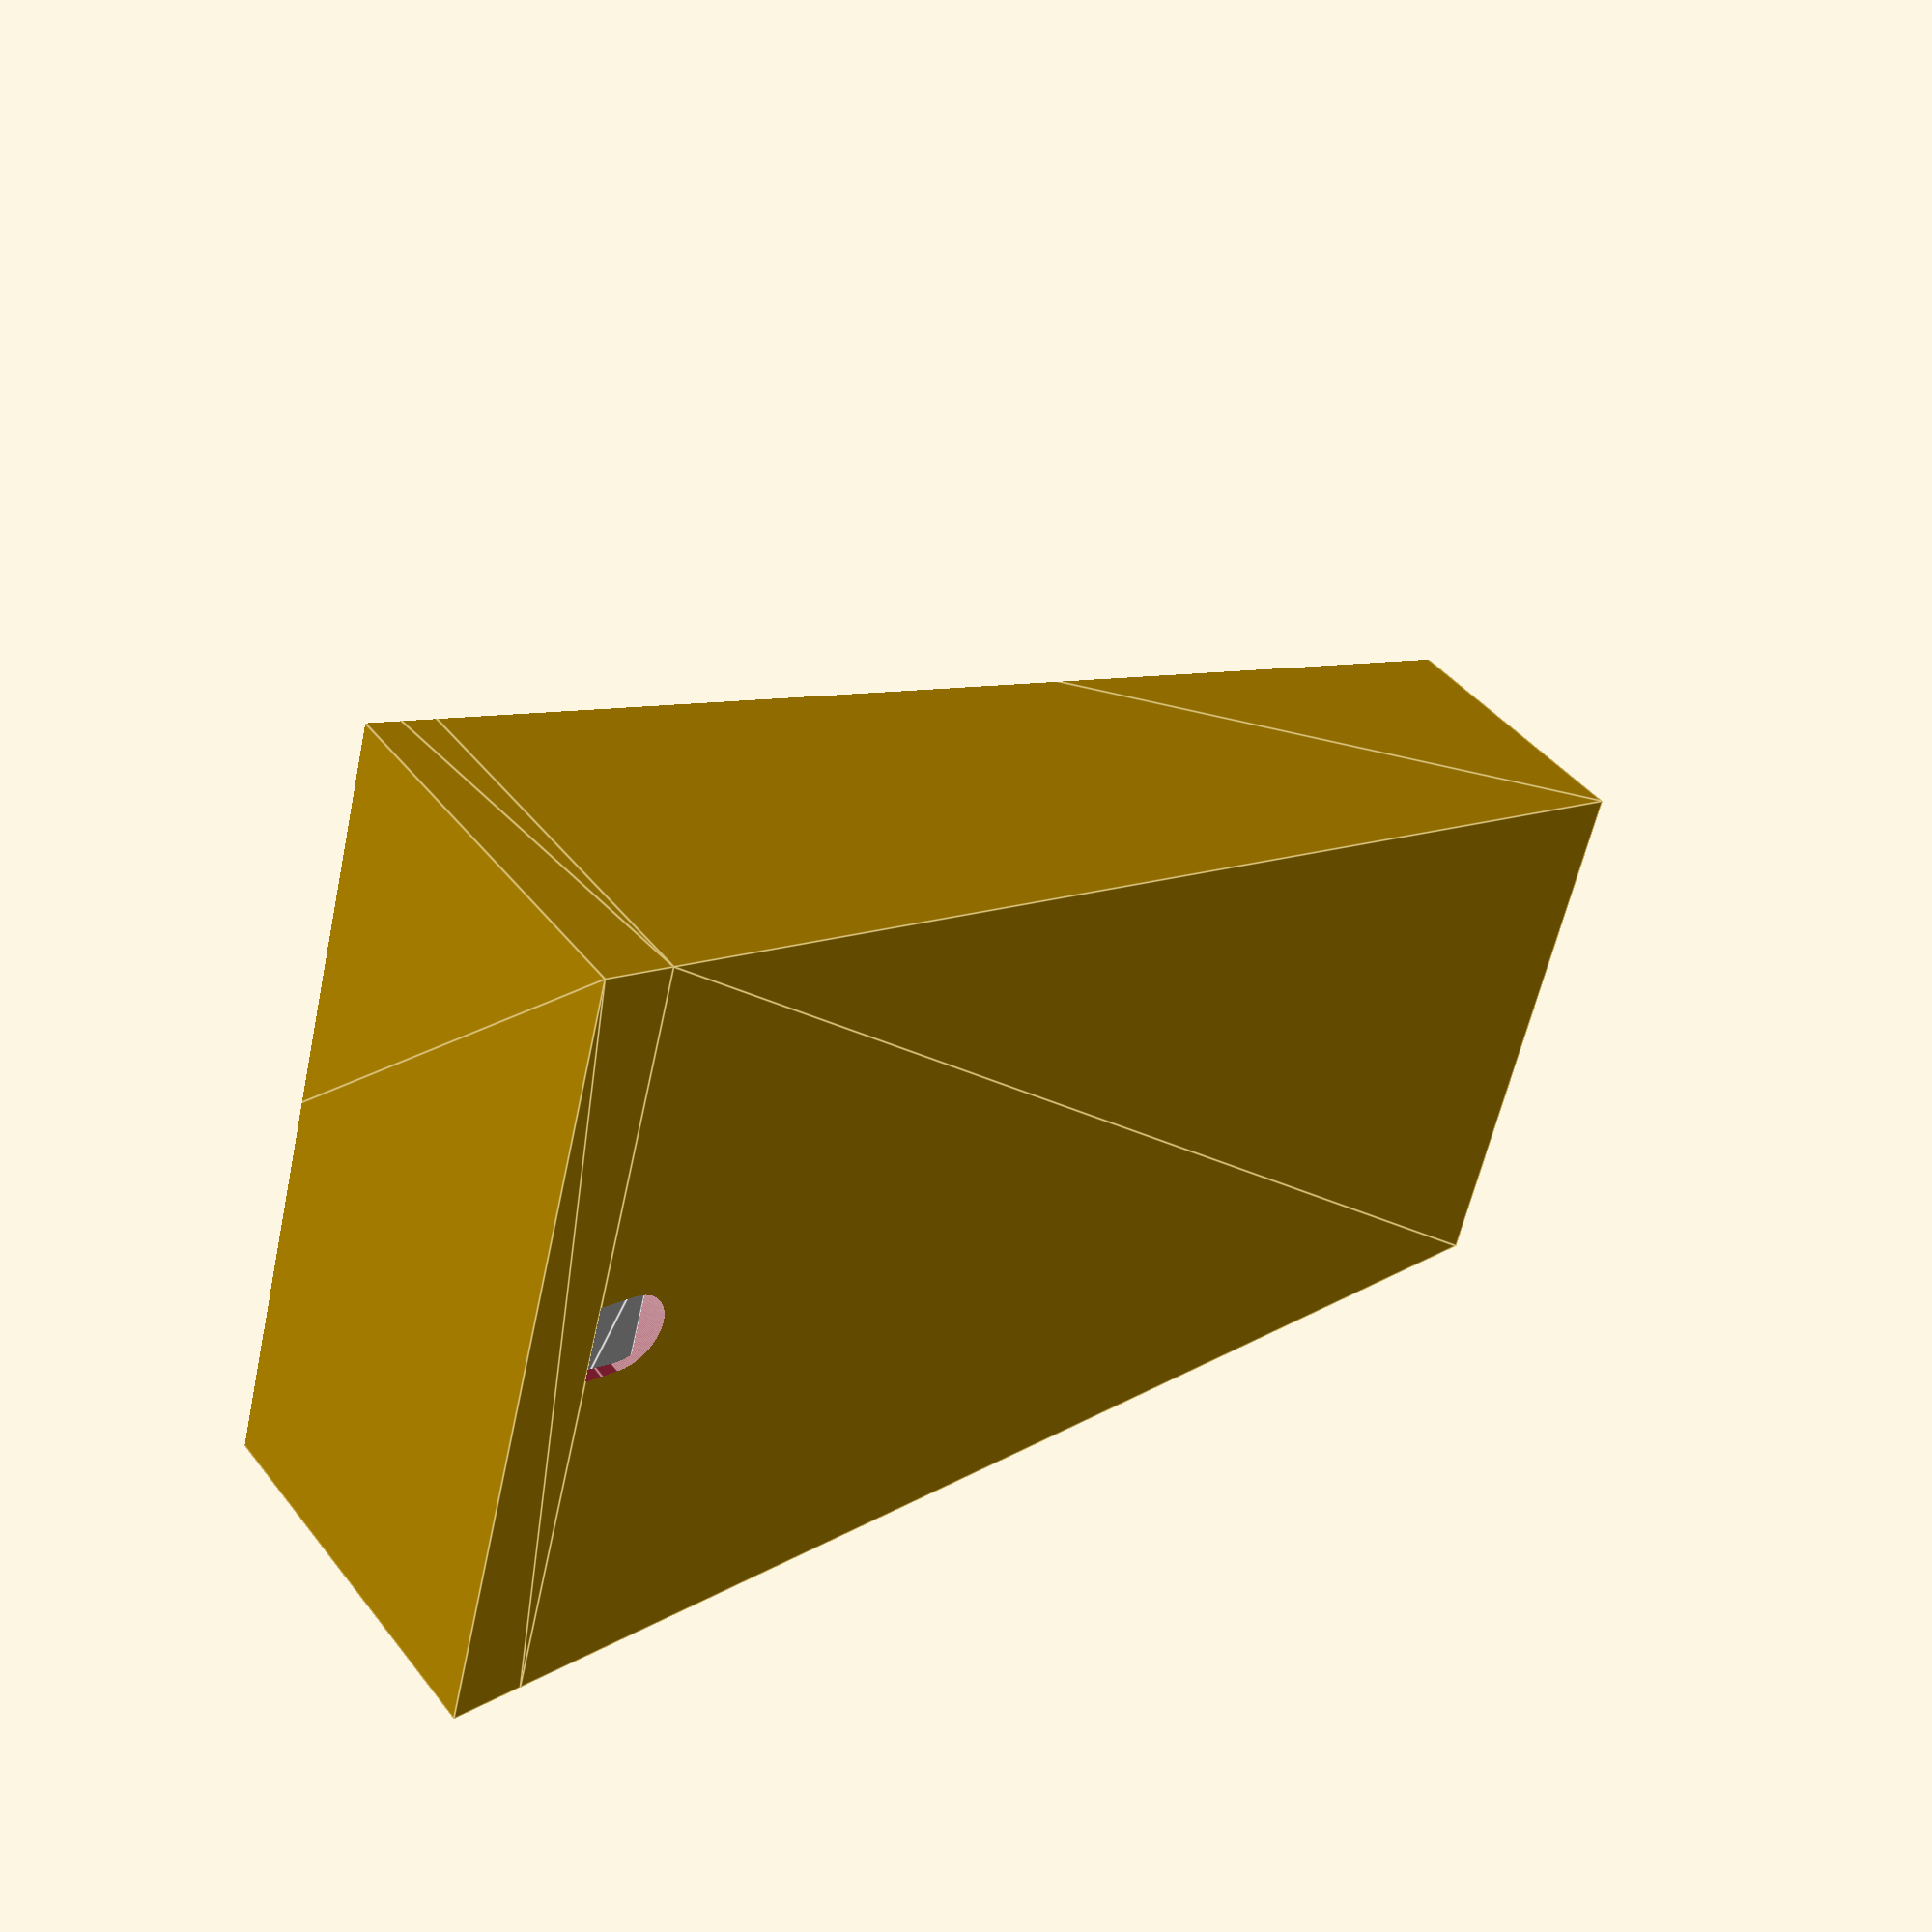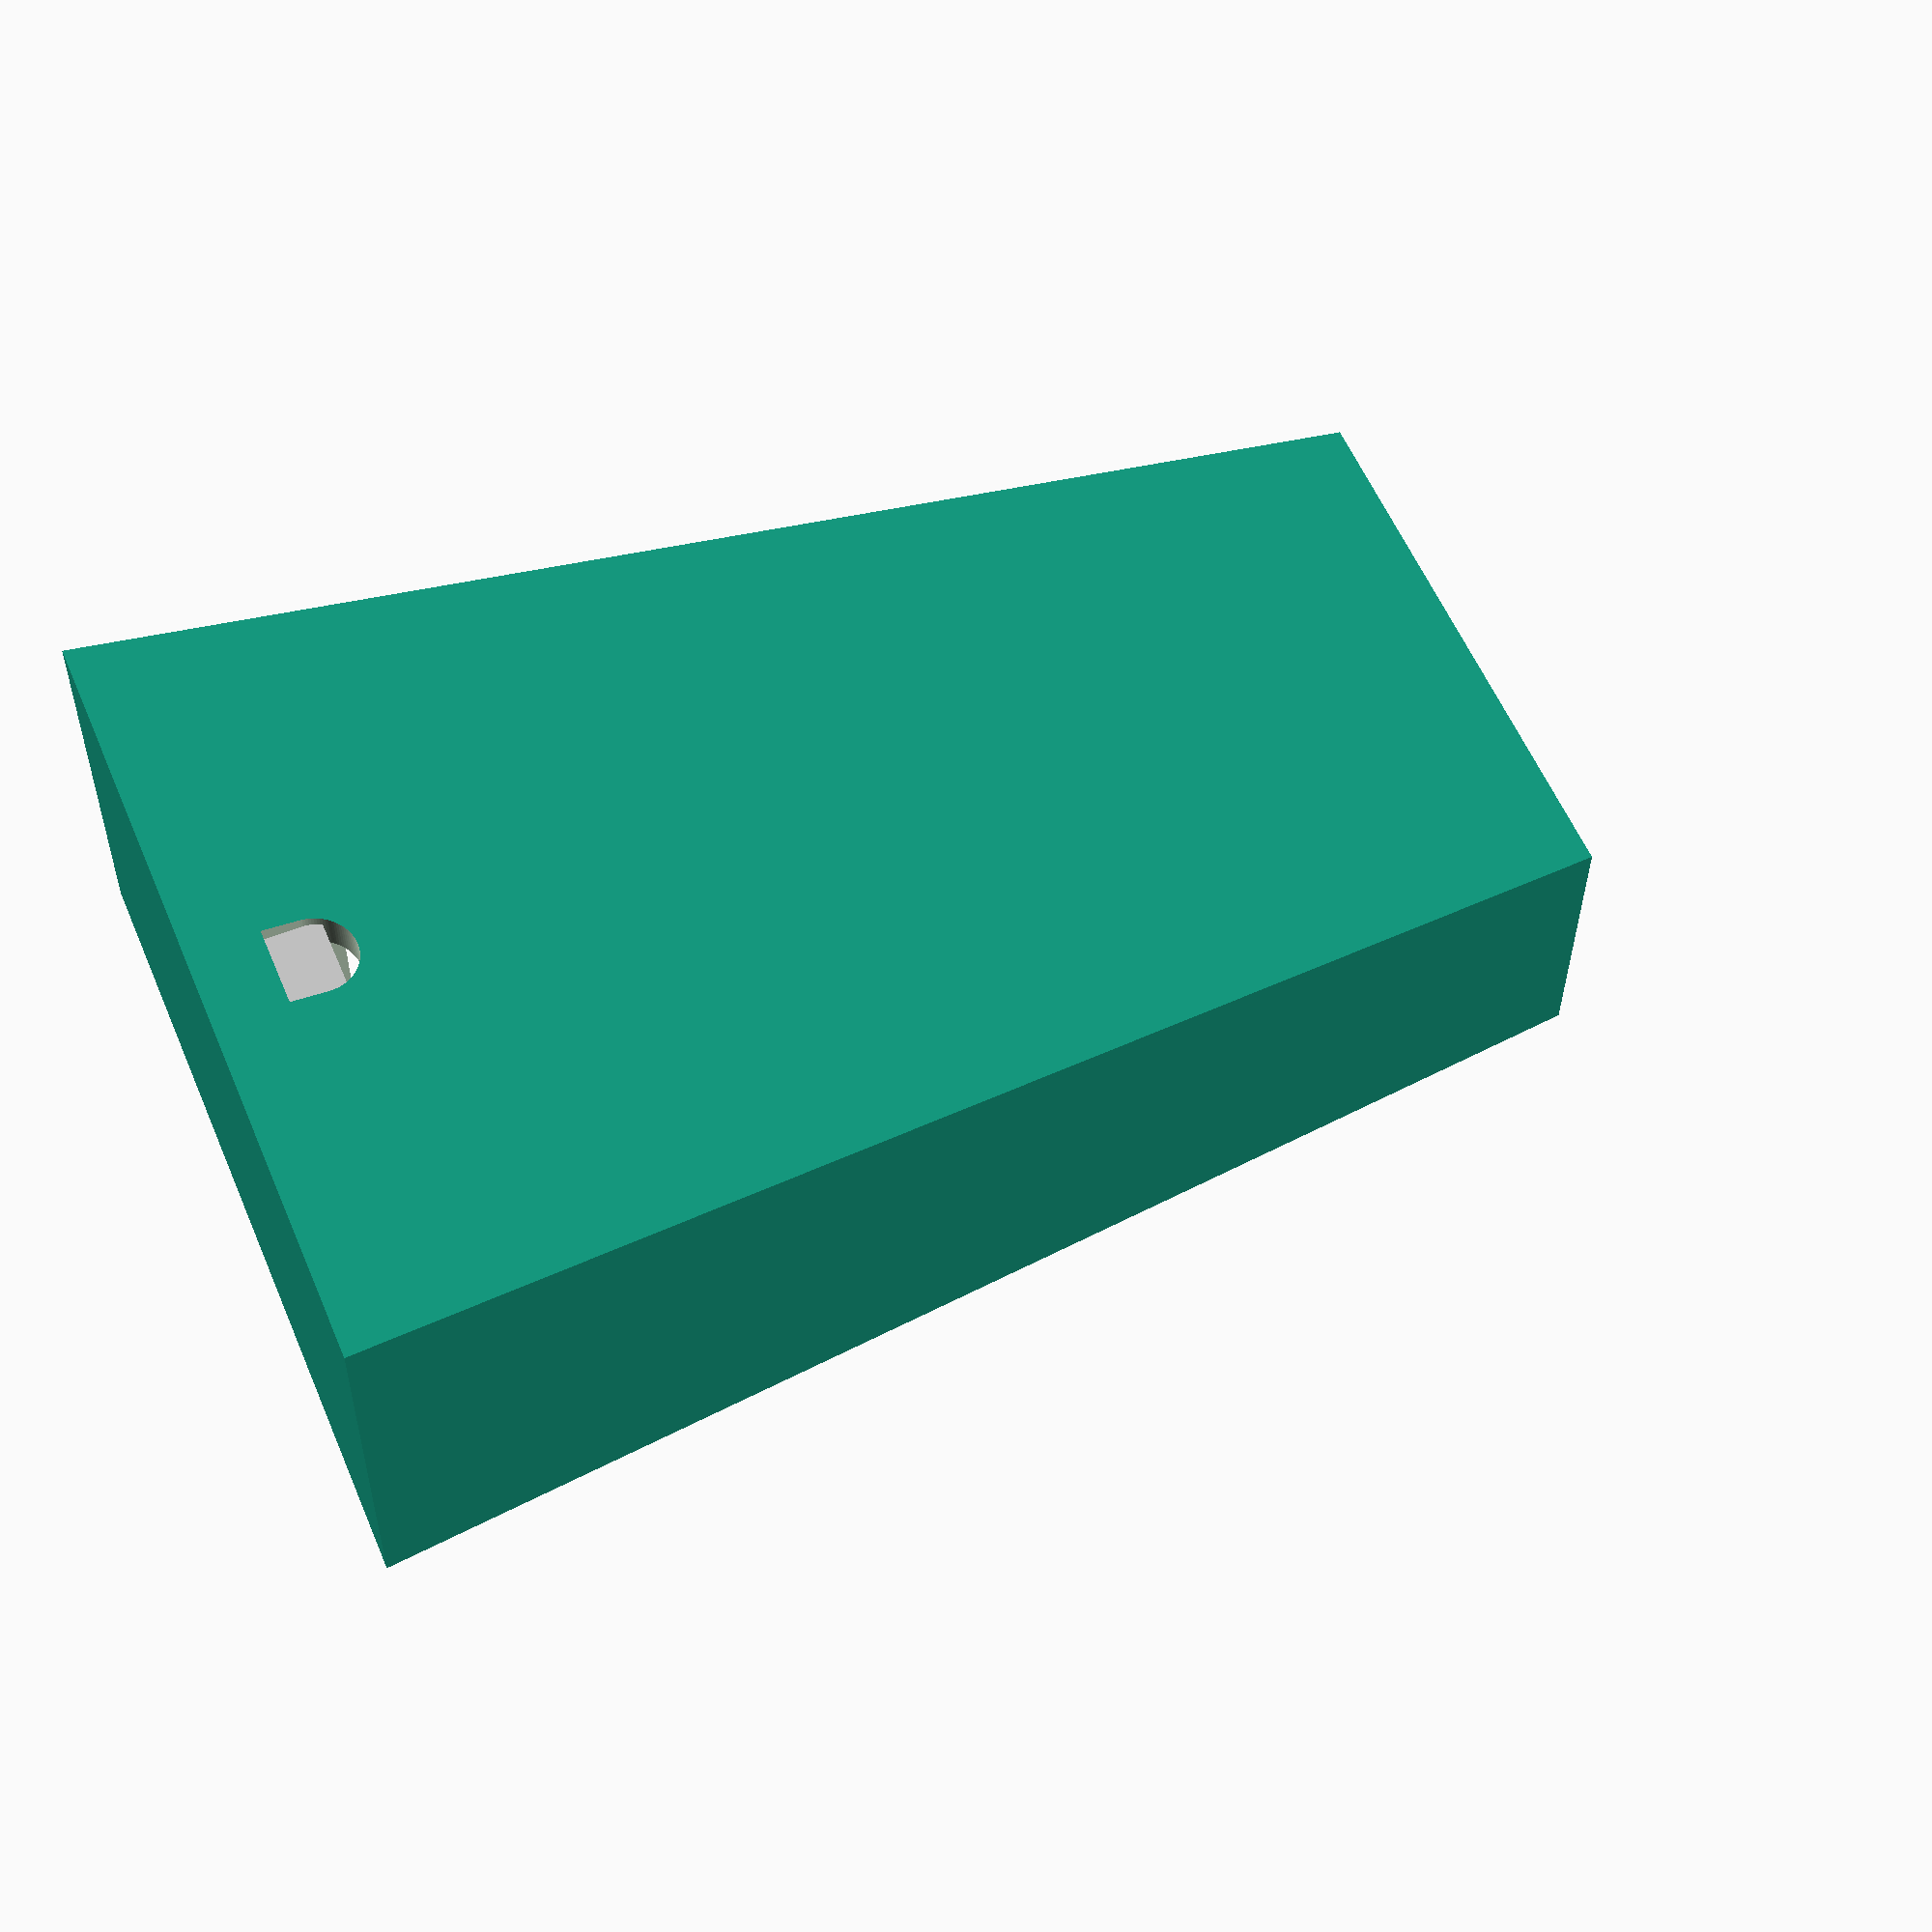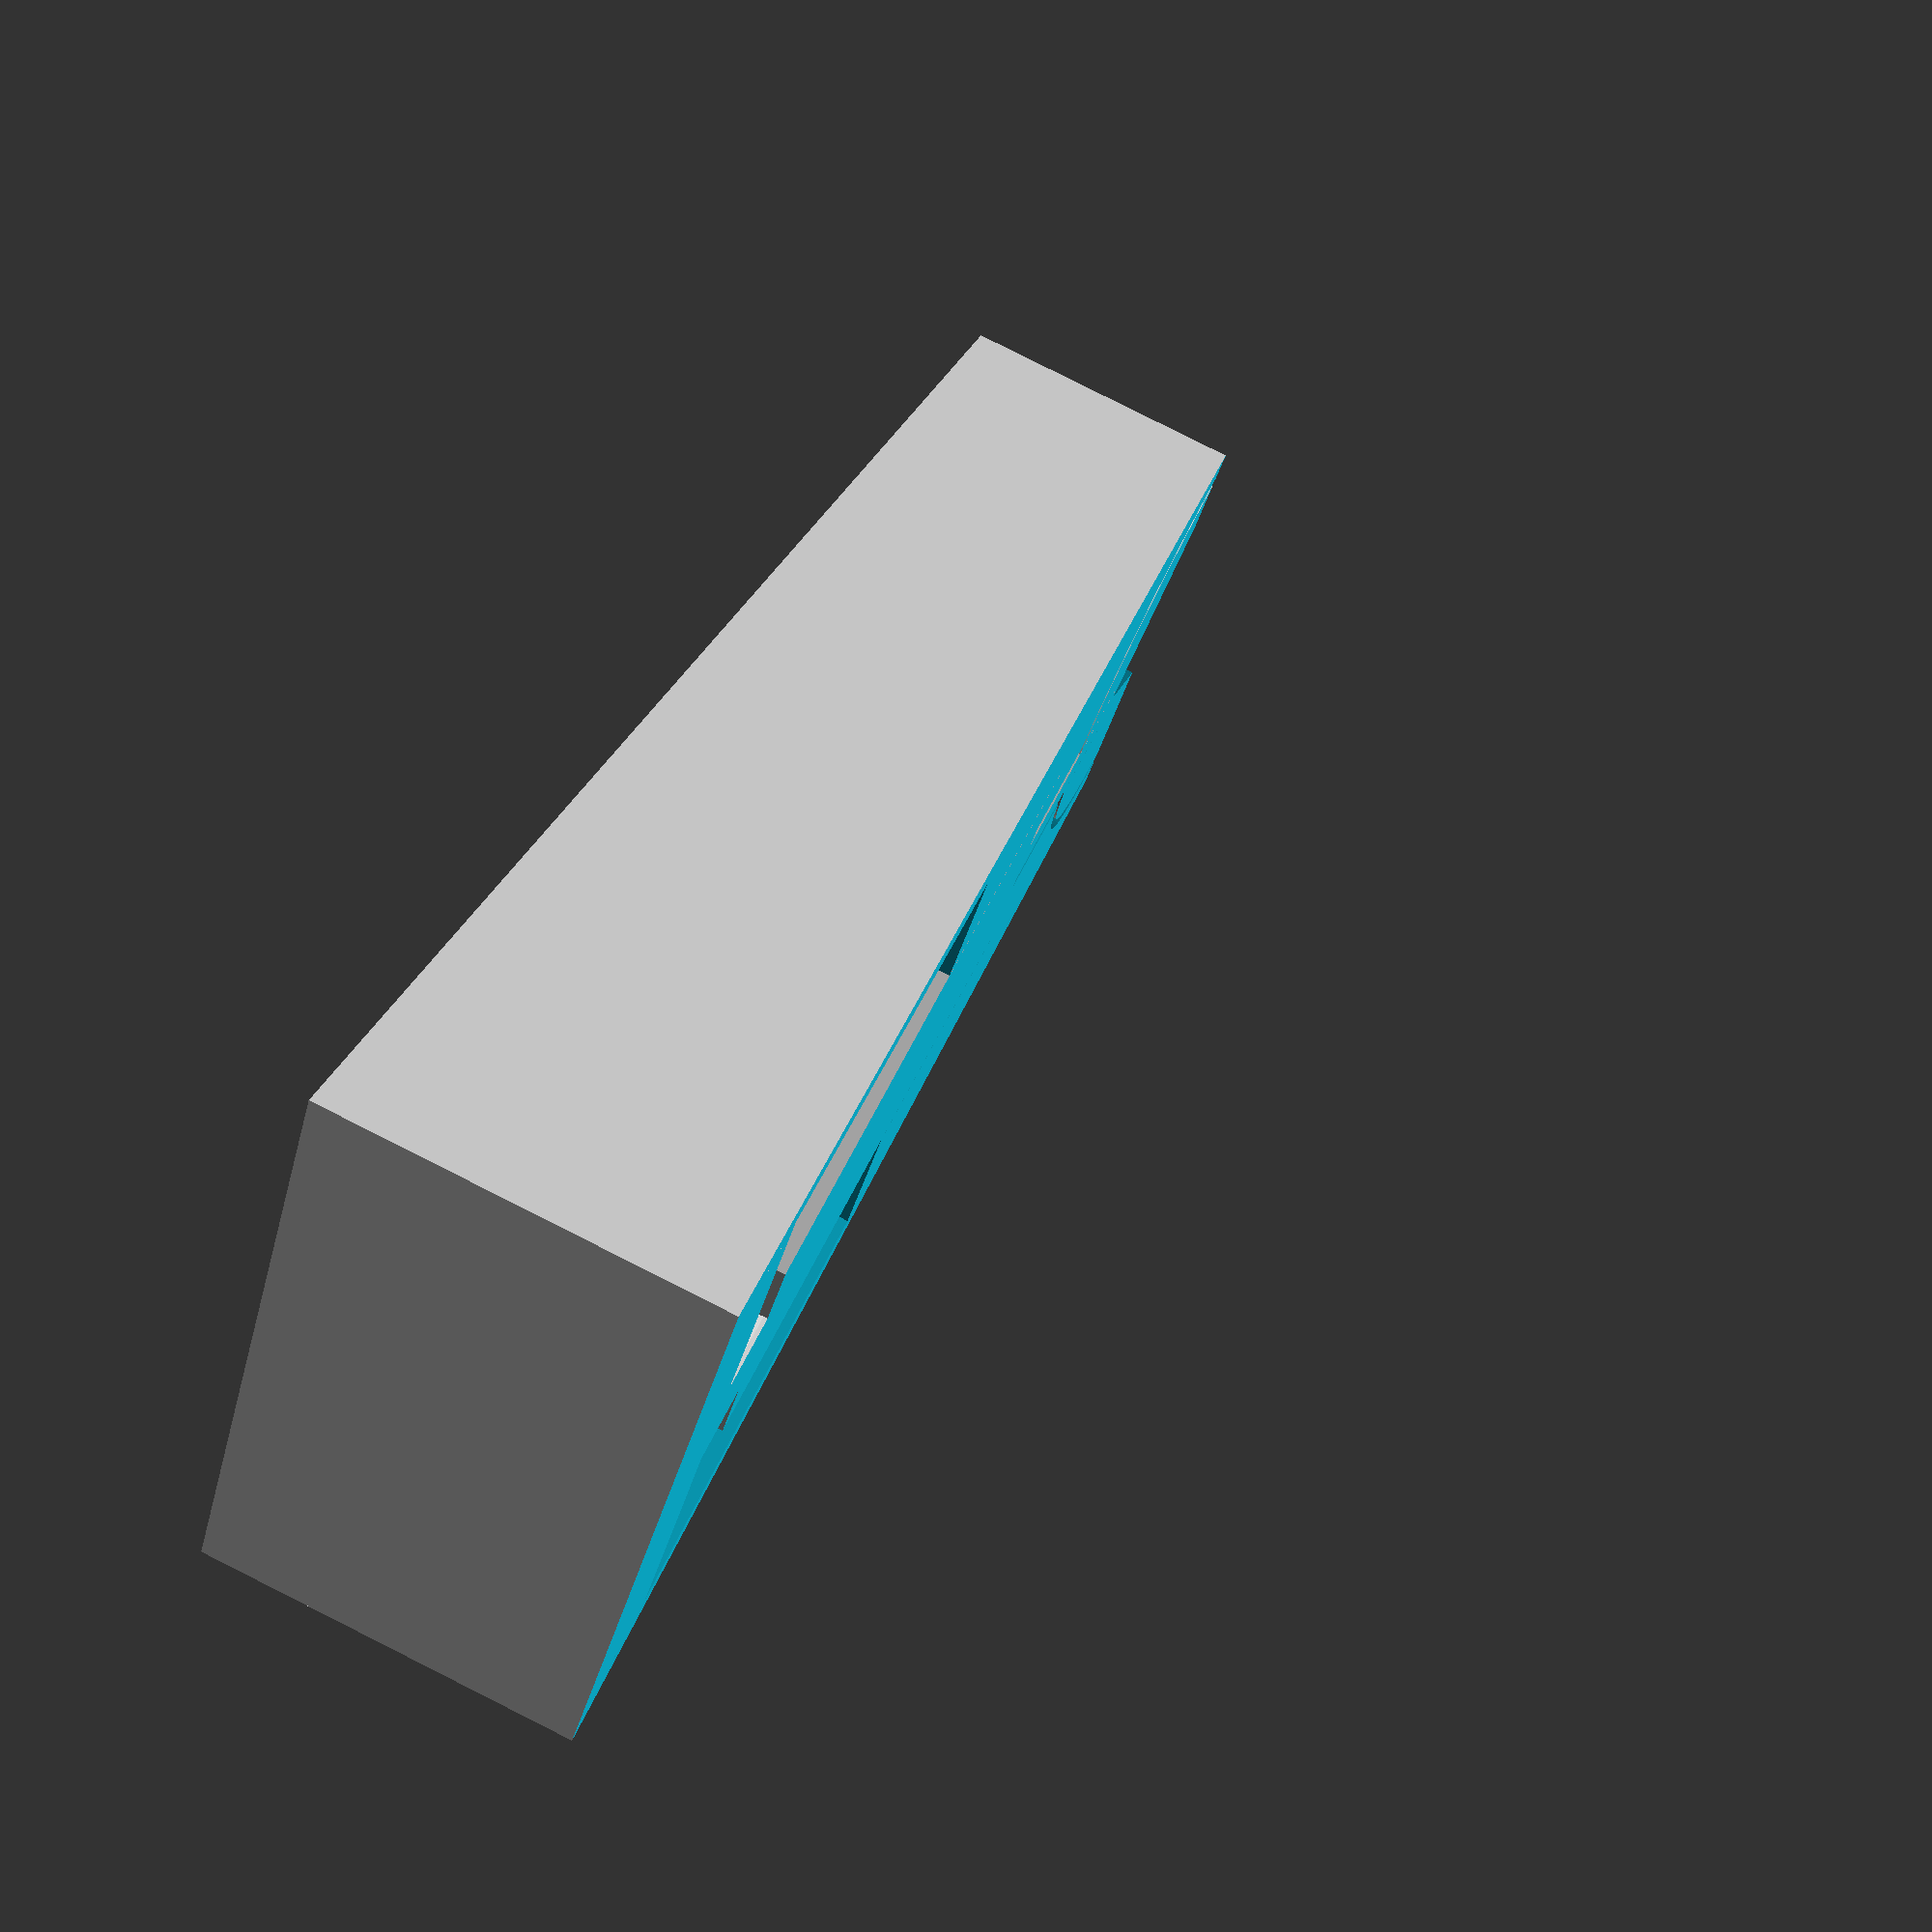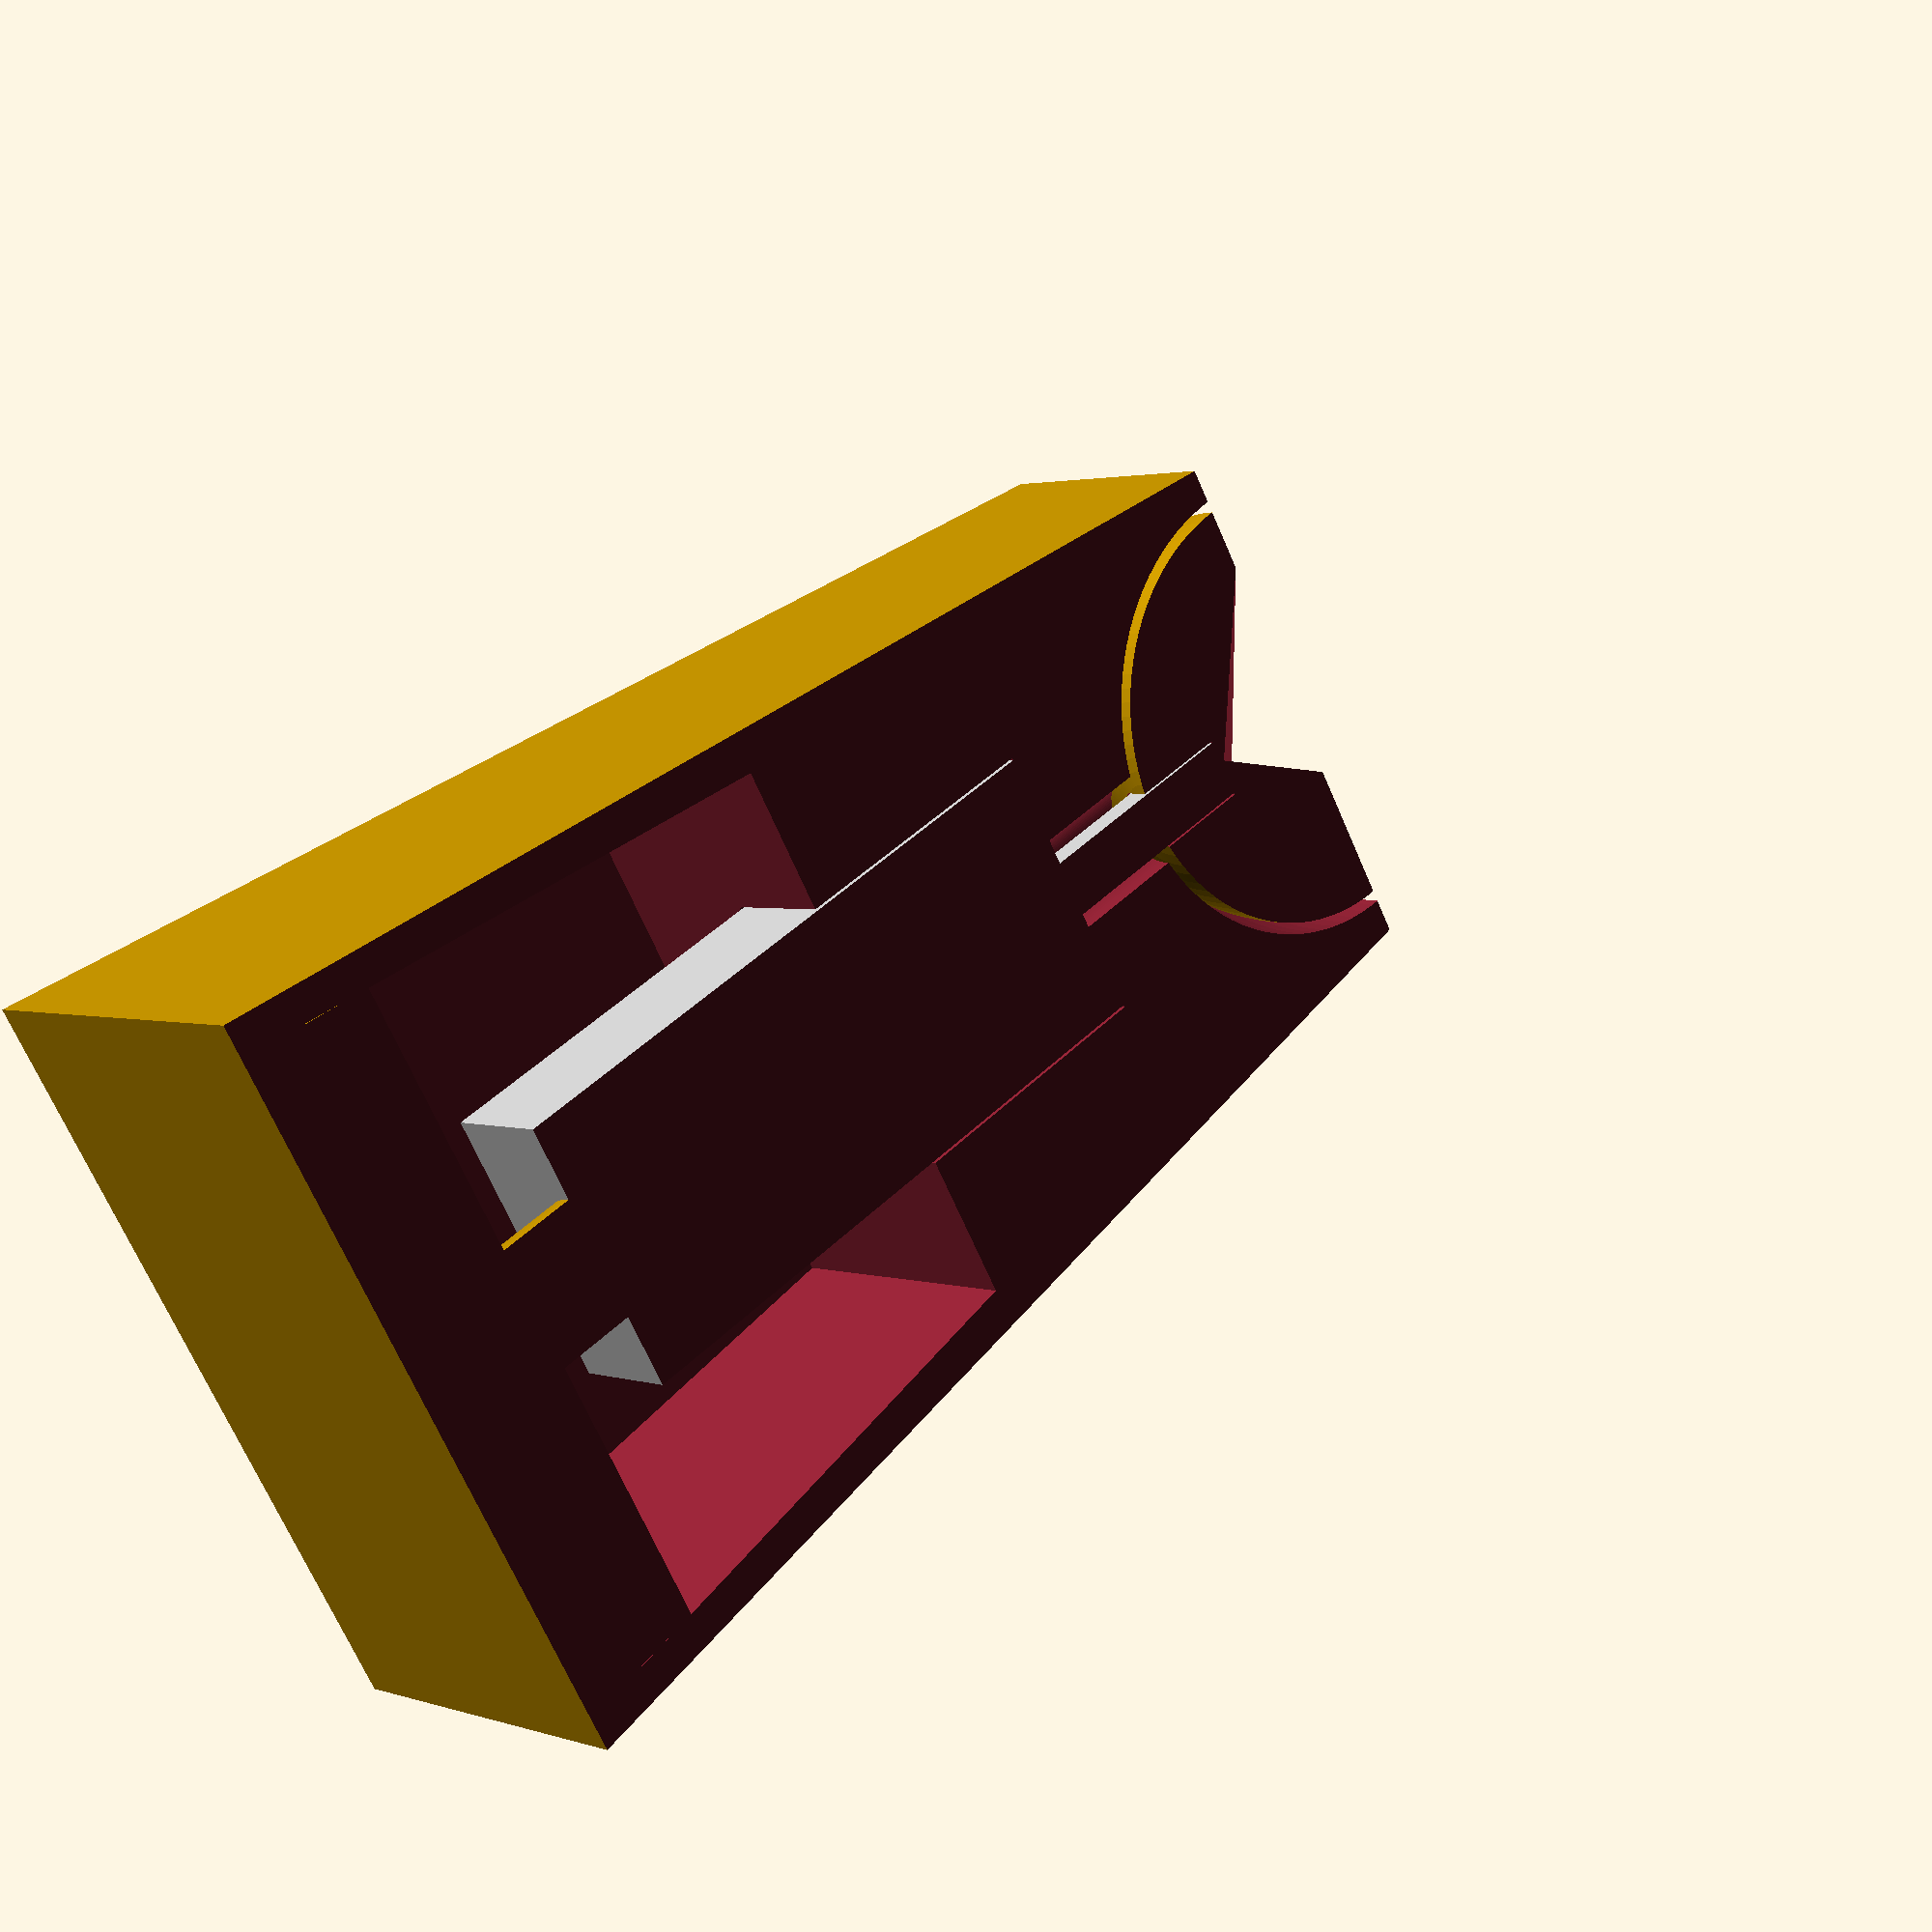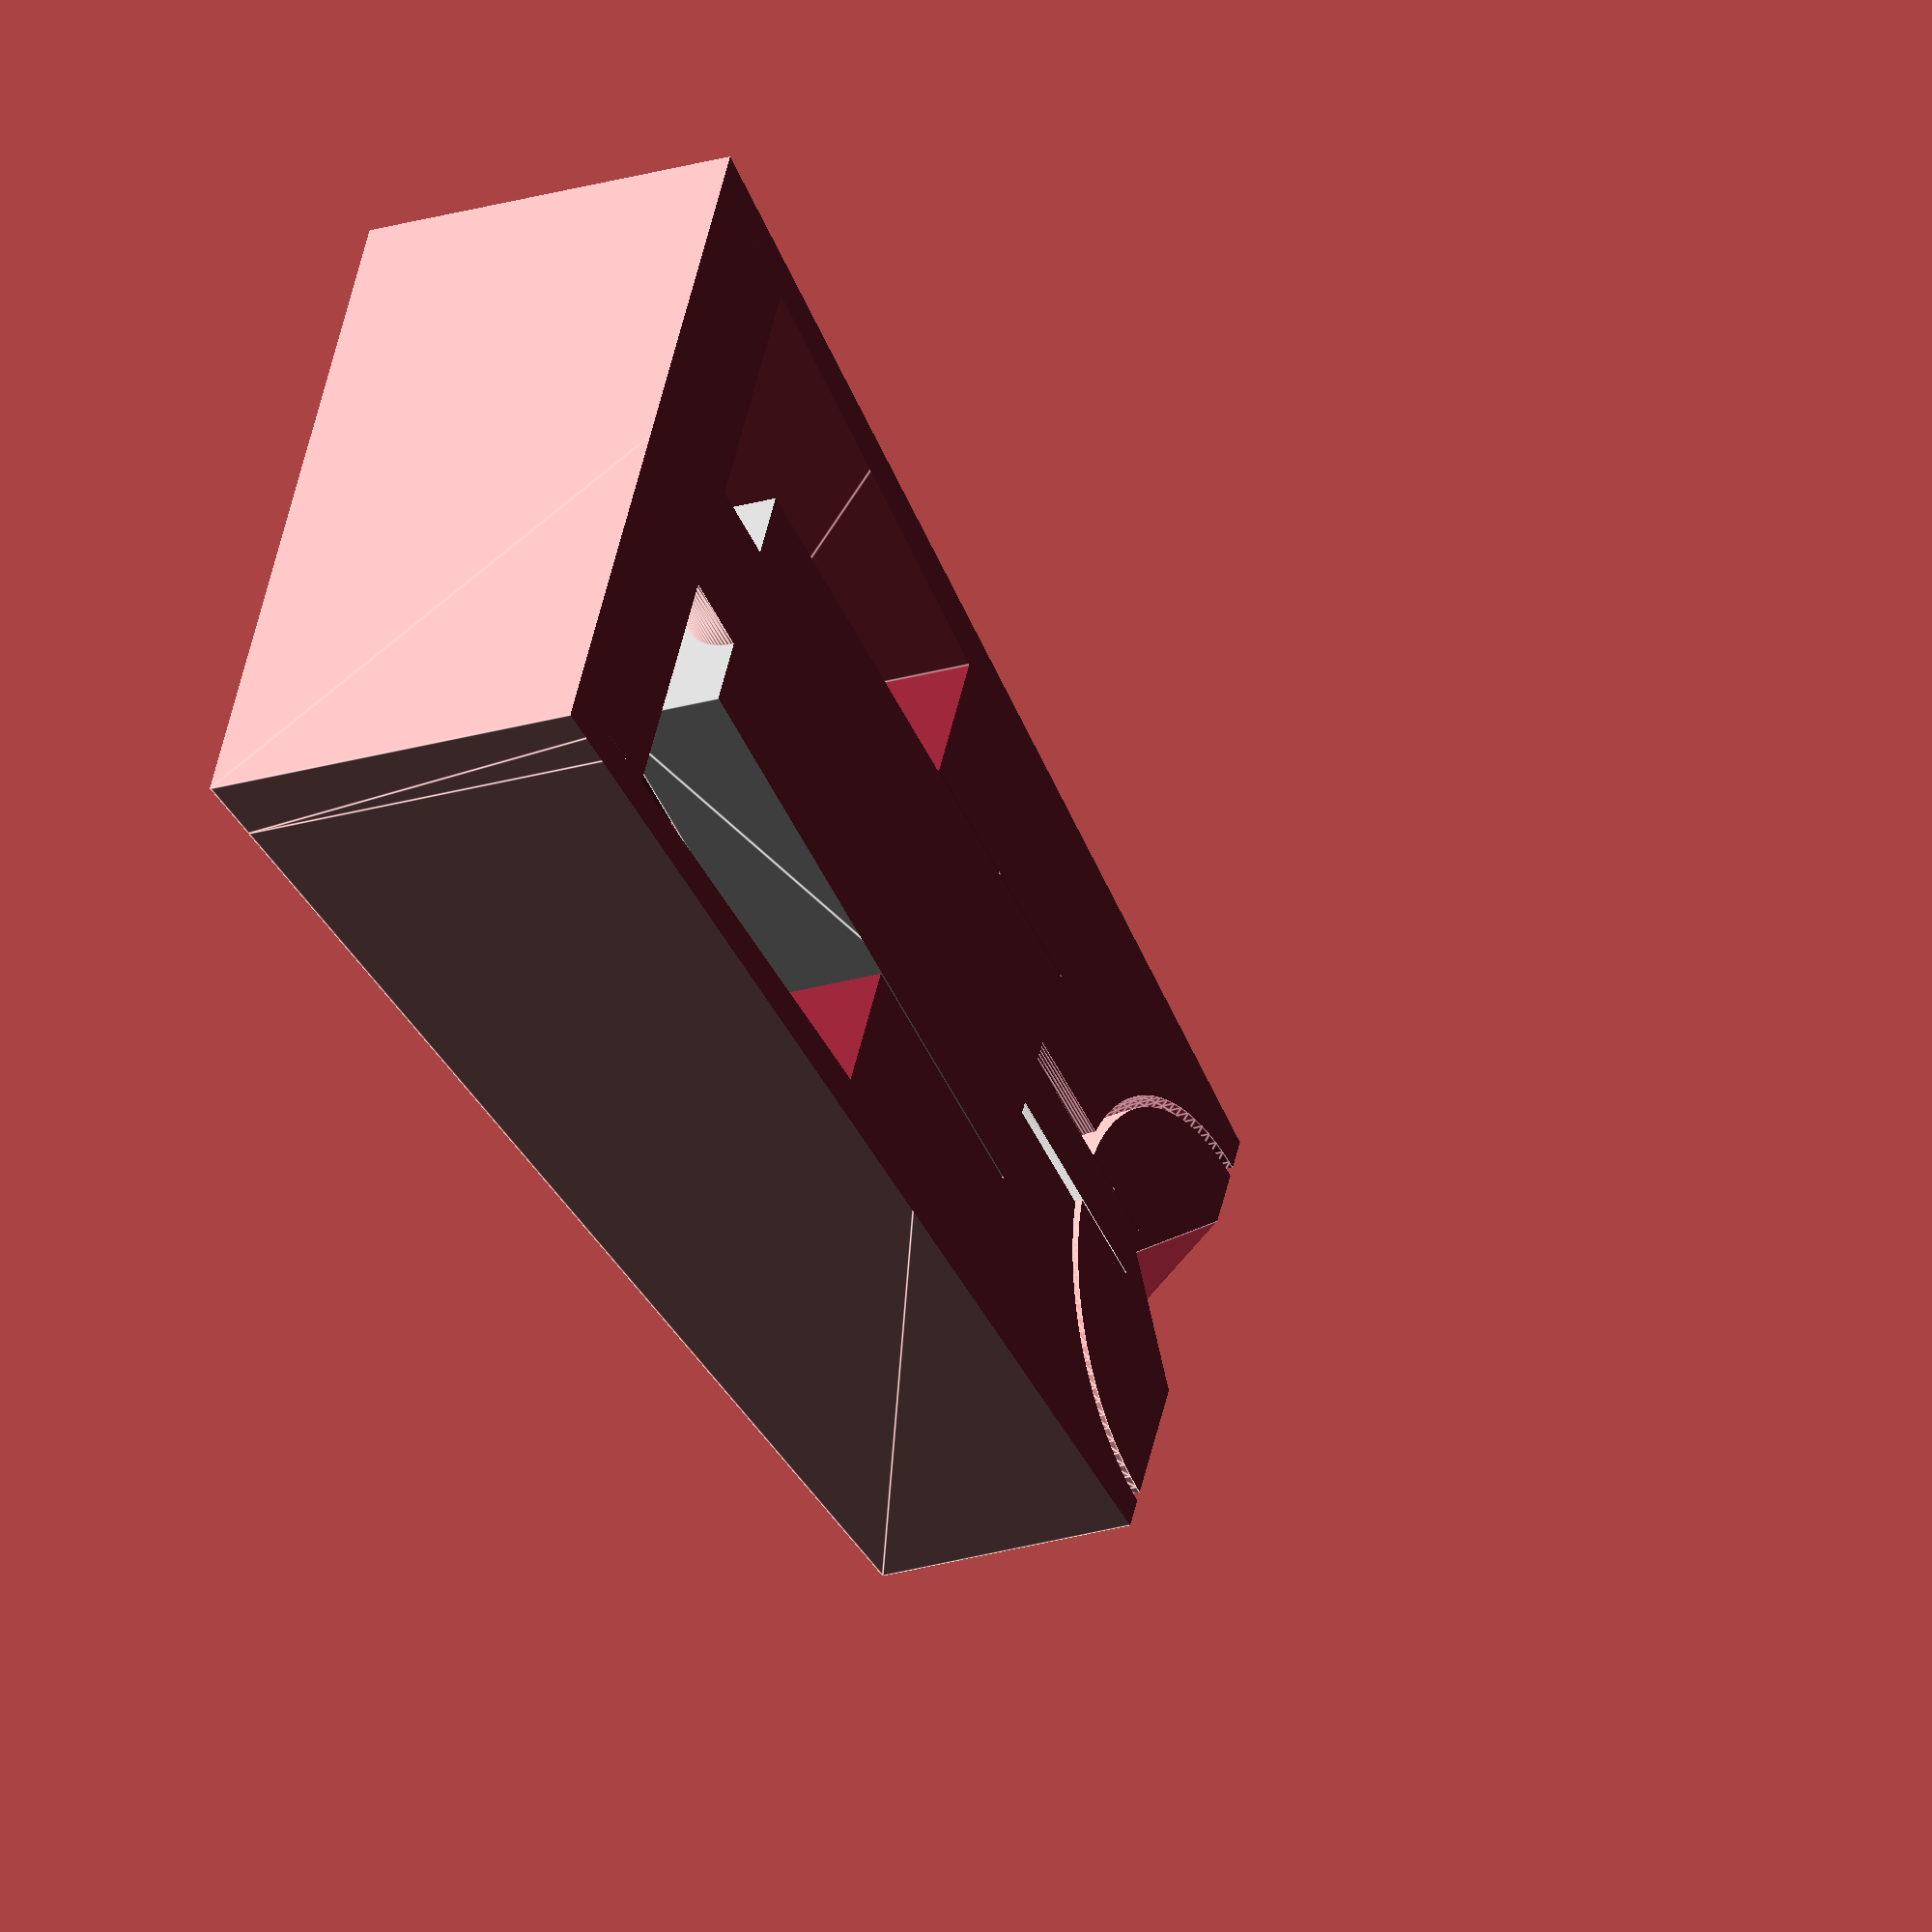
<openscad>
/********************************************************
 * Mini Turntable - vsergeev
 * https://github.com/vsergeev/3d-mini-turntable
 * CC-BY-4.0
 *
 * Release Notes
 *  * v1.0 - 02/19/2022
 *      * Initial release.
 ********************************************************/

/* [Visibility] */

turntable_type = "cube"; // [cube, ring]

connector_type = "wire"; // [wire, usb]

show_motor = true;

show_usb_connector = true;

show_stand = true;

show_turntable = true;

show_base = true;

show_cross_section = true;

/******************************************************************************/
/* Modeled Dimensions */
/******************************************************************************/

motor_x_width = 12;
motor_y_height = 10;
motor_z_depth = 28;

motor_shaft_z_depth = 10;
motor_shaft_xy_diameter = 3;
motor_shaft_xy_slot_width = 2.5;

usb_connector_x_width = 7.40;
usb_connector_z_height = 2.30;
usb_connector_y_depth = 6.00;

usb_connector_pcb_x_width = 20.32;
usb_connector_pcb_y_height = 11.43;
usb_connector_pcb_z_depth = 1.5;

usb_connector_pcb_solder_x_width = 12.5;
usb_connector_pcb_solder_y_height = 3;
usb_connector_pcb_solder_z_depth = 0.8;

wire_connector_xz_diameter = 3.0;

/******************************************************************************/
/* Parameters */
/******************************************************************************/

/* Turntable Parameters */

turntable_xy_diameter = 20;

turntable_holder_xy_width = 20;
turntable_holder_z_depth = 4.8;
turntable_holder_y_thickness = 5;

turntable_stand_xy_clearance = 1;
turntable_shaft_xy_clearance = 0.075;

/* Stand Parameters */

stand_slope = 0.2;
stand_wall_xy_thickness = 1.5;
stand_shaft_z_protrusion = 5;
stand_motor_cavity_z_depth = 12;
stand_bottom_z_gap = 6.5;

stand_motor_shaft_xy_clearance = 1.25;
stand_usb_connector_xz_clearance = 0.1;
stand_wire_connector_xz_clearance = 0.2;
stand_motor_cavity_xy_clearance = 0.1;

/* Base Parameters */

base_z_depth = 3;
base_lip_z_depth = 3;

base_motor_peg_base_xy_diameter = 5.5;
base_motor_peg_base_z_depth = stand_bottom_z_gap - base_lip_z_depth;
base_motor_peg_xy_diameter = 1.75;
base_motor_peg_z_depth = 0.8;

base_wire_connector_y_length = 12;

base_stand_xy_clearance = 0.05;
base_usb_connector_xy_clearance = 0.10;
base_wire_connector_x_clearance = -0.10;

/* Constants */

$fn = 100;

overlap_epsilon = 0.05;

/******************************************************************************/
/* Derived Parameters */
/******************************************************************************/

stand_z_depth = motor_z_depth + motor_shaft_z_depth + stand_bottom_z_gap + turntable_xy_diameter / 2 - stand_shaft_z_protrusion;

stand_outer_xy_top_width = turntable_xy_diameter + stand_wall_xy_thickness * 2;
stand_inner_xy_top_width = stand_outer_xy_top_width + stand_slope * (motor_z_depth - stand_motor_cavity_z_depth - stand_bottom_z_gap);

stand_outer_xy_bottom_width = stand_outer_xy_top_width + (stand_slope * stand_z_depth);
stand_inner_xy_bottom_width = stand_outer_xy_bottom_width - stand_wall_xy_thickness * 2;

usb_connector_position = [0, (usb_connector_pcb_y_height + 2 * base_usb_connector_xy_clearance) / 2 - stand_inner_xy_bottom_width / 2];

/******************************************************************************/
/* 2D Profiles */
/******************************************************************************/

module profile_motor_body() {
    square([motor_x_width, motor_y_height], center=true);
}

module profile_motor_shaft() {
    difference() {
        circle(d=motor_shaft_xy_diameter);
        translate([motor_shaft_xy_slot_width, 0])
            square([motor_shaft_xy_diameter, motor_shaft_xy_diameter], center=true);
    }
}

module profile_usb_connector_cutout() {
    translate([0, (usb_connector_z_height + stand_usb_connector_xz_clearance) / 2 - overlap_epsilon, 0])
        square([usb_connector_x_width + stand_usb_connector_xz_clearance,
                usb_connector_z_height + stand_usb_connector_xz_clearance + overlap_epsilon], center=true);
}

module profile_usb_connector_footprint() {
    translate([0, -(usb_connector_pcb_y_height - usb_connector_y_depth) / 2 - 1])
        square([usb_connector_x_width, usb_connector_y_depth], center=true);
}

module profile_usb_connector_pcb_footprint() {
    square([usb_connector_pcb_x_width, usb_connector_pcb_y_height], center=true);
}

module profile_usb_connector_pcb_solder_footprint() {
    translate([0, (usb_connector_pcb_y_height - usb_connector_pcb_solder_y_height) / 2])
        square([usb_connector_pcb_solder_x_width, usb_connector_pcb_solder_y_height], center=true);
}

module profile_wire_connector_cutout() {
    union() {
        translate([0, wire_connector_xz_diameter / 2])
            circle(d=wire_connector_xz_diameter);
        translate([0, wire_connector_xz_diameter / 4])
            square([wire_connector_xz_diameter, wire_connector_xz_diameter / 2], center=true);
    }
}

module profile_wire_connector_footprint() {
    square([wire_connector_xz_diameter + base_wire_connector_x_clearance,
           base_wire_connector_y_length], center=true);
}

/******************************************************************************/
/* 3D Helpers */
/******************************************************************************/

module prism(top_xy_width, bottom_xy_width, z_depth) {
    polyhedron(
        [
            [  -bottom_xy_width / 2,  -bottom_xy_width / 2,  0 ],
            [ bottom_xy_width / 2,  -bottom_xy_width / 2,  0 ],
            [ bottom_xy_width / 2,  bottom_xy_width / 2,  0 ],
            [  -bottom_xy_width / 2,  bottom_xy_width / 2,  0 ],
            [  -top_xy_width / 2,  -top_xy_width / 2,  z_depth ],
            [ top_xy_width / 2,  -top_xy_width / 2,  z_depth ],
            [ top_xy_width / 2,  top_xy_width / 2,  z_depth ],
            [  -top_xy_width / 2,  top_xy_width / 2,  z_depth ]
        ],
        [
            [0, 1, 2, 3],
            [4, 5, 1, 0],
            [7, 6, 5, 4],
            [5, 6, 2, 1],
            [6, 7, 3, 2],
            [7, 4, 0, 3]
        ],
        convexity=10
    );
}

/******************************************************************************/
/* 3D Extrusions */
/******************************************************************************/

module motor() {
    color("silver") {
        union() {
            /* Motor and Gearbox Body */
            linear_extrude(motor_z_depth)
                profile_motor_body();

            /* Shaft */
            translate([0, 0, motor_z_depth])
                linear_extrude(motor_shaft_z_depth)
                    profile_motor_shaft();
        }
    }
}

module usb_connector() {
    color("silver") {
        union() {
            /* PCB */
            linear_extrude(usb_connector_pcb_z_depth)
                profile_usb_connector_pcb_footprint();

            /* Connector */
            translate([0, 0, usb_connector_pcb_z_depth])
                linear_extrude(usb_connector_z_height)
                    profile_usb_connector_footprint();
        }
    }
}

module stand() {
    difference() {
        /* Outside of stand */
        prism(stand_outer_xy_top_width, stand_outer_xy_bottom_width, stand_z_depth);

        /* Turntable cutout */
        translate([0, 0, stand_z_depth])
            sphere(d=turntable_xy_diameter);

        /* Shaft bore */
        translate([0, 0, motor_z_depth + stand_bottom_z_gap - overlap_epsilon])
            cylinder(d=motor_shaft_xy_diameter + stand_motor_shaft_xy_clearance, h=motor_shaft_z_depth + overlap_epsilon);

        /* Motor Cavity */
        translate([0, 0, motor_z_depth + stand_bottom_z_gap - stand_motor_cavity_z_depth - overlap_epsilon])
            linear_extrude(stand_motor_cavity_z_depth + overlap_epsilon)
                offset(stand_motor_cavity_xy_clearance)
                    profile_motor_body();

        /* Inside of stand */
        translate([0, 0, -overlap_epsilon])
            prism(stand_inner_xy_top_width, stand_inner_xy_bottom_width,
                  motor_z_depth + stand_bottom_z_gap - stand_motor_cavity_z_depth + overlap_epsilon);

        if (connector_type == "usb") {
            /* USB connector cutout */
            rotate([90, 0, 0])
                linear_extrude(stand_outer_xy_bottom_width + overlap_epsilon)
                    profile_usb_connector_cutout();
        } else if (connector_type == "wire") {
            /* Wire connector cutout */
            rotate([90, 0, 0])
                linear_extrude(stand_outer_xy_bottom_width + overlap_epsilon)
                    offset(stand_wire_connector_xz_clearance)
                        profile_wire_connector_cutout();
        }
    }
}

module turntable() {
    difference() {
        difference() {
            /* Sphere */
            sphere(d=turntable_xy_diameter - turntable_stand_xy_clearance);

            /* Remove top half */
            translate([-turntable_xy_diameter / 2, -turntable_xy_diameter / 2, 0])
                cube([turntable_xy_diameter, turntable_xy_diameter, turntable_xy_diameter]);
        }

        /* Shaft */
        translate([0, 0, -turntable_xy_diameter / 2])
            linear_extrude(stand_shaft_z_protrusion)
                offset(turntable_shaft_xy_clearance)
                    profile_motor_shaft();

        /* Holder */
        if (turntable_type == "cube") {
            /* Cube corner holder */
            translate([0, 0, -turntable_holder_z_depth])
                rotate([45, -atan(cos(45)), 0])
                    cube(turntable_holder_xy_width);
        } else if (turntable_type == "ring") {
            /* Ring holder */
            translate([0, 0, turntable_holder_xy_width / 2 - turntable_holder_z_depth])
                rotate([90, 0, 0])
                    linear_extrude(turntable_holder_y_thickness, center=true)
                        circle(d=turntable_holder_xy_width);
        }
    }
}

module base() {
    difference() {
        union() {
            /* Base */
            prism(stand_outer_xy_bottom_width, stand_outer_xy_bottom_width + stand_slope * base_z_depth, base_z_depth);

            /* Lip */
            translate([0, 0, base_z_depth - overlap_epsilon])
                prism(stand_inner_xy_bottom_width - base_stand_xy_clearance - stand_slope * base_lip_z_depth,
                      stand_inner_xy_bottom_width - base_stand_xy_clearance, base_lip_z_depth + overlap_epsilon);

            /* Motor center mount base */
            translate([0, 0, base_z_depth + base_lip_z_depth - overlap_epsilon])
                linear_extrude(base_motor_peg_base_z_depth + overlap_epsilon)
                    circle(d=base_motor_peg_base_xy_diameter);

            /* Motor center mount */
            translate([0, 0, base_z_depth + base_lip_z_depth + base_motor_peg_base_z_depth - overlap_epsilon])
                linear_extrude(base_motor_peg_z_depth + overlap_epsilon)
                    circle(d=base_motor_peg_xy_diameter);
        }

        if (connector_type == "usb") {
            /* USB Connector PCB footprint */
            translate(concat(usb_connector_position, base_z_depth - usb_connector_pcb_z_depth - overlap_epsilon))
                linear_extrude(base_lip_z_depth + usb_connector_pcb_z_depth + 2 * overlap_epsilon)
                    offset(base_usb_connector_xy_clearance)
                        profile_usb_connector_pcb_footprint();

            /* USB Connector PCB solder footprint */
            translate(concat(usb_connector_position, base_z_depth - usb_connector_pcb_z_depth - usb_connector_pcb_solder_z_depth))
                linear_extrude(usb_connector_pcb_solder_z_depth + overlap_epsilon)
                    offset(base_usb_connector_xy_clearance)
                        profile_usb_connector_pcb_solder_footprint();
        } else if (connector_type == "wire") {
            /* Wire Connector footprint */
            translate([0, -(stand_inner_xy_bottom_width - base_wire_connector_y_length) / 2,
                       base_z_depth - overlap_epsilon])
                linear_extrude(base_lip_z_depth + 2 * overlap_epsilon)
                    profile_wire_connector_footprint();
        }
    }
}

/******************************************************************************/
/* Top Level */
/******************************************************************************/

module assembly() {
    if (show_motor) {
        translate([0, 0, stand_bottom_z_gap])
            motor();
    }

    if (show_usb_connector) {
        translate(concat(usb_connector_position, -usb_connector_pcb_z_depth))
            usb_connector();
    }

    if (show_stand) {
        stand();
    }

    if (show_turntable) {
        translate([0, 0, stand_z_depth])
            turntable();
    }

    if (show_base) {
        translate([0, 0, -base_z_depth])
            base();
    }
}

difference() {
    assembly();

    /* Model cross-section */
    if (show_cross_section) {
        translate([-stand_outer_xy_bottom_width, 0, -stand_z_depth / 2])
            cube([2 * stand_outer_xy_bottom_width, stand_outer_xy_bottom_width, stand_z_depth * 2]);
    }
}

</openscad>
<views>
elev=163.9 azim=249.6 roll=306.5 proj=p view=edges
elev=304.5 azim=178.4 roll=247.1 proj=p view=solid
elev=131.2 azim=75.2 roll=337.6 proj=p view=solid
elev=135.0 azim=121.7 roll=318.4 proj=p view=wireframe
elev=230.9 azim=77.5 roll=335.2 proj=o view=edges
</views>
